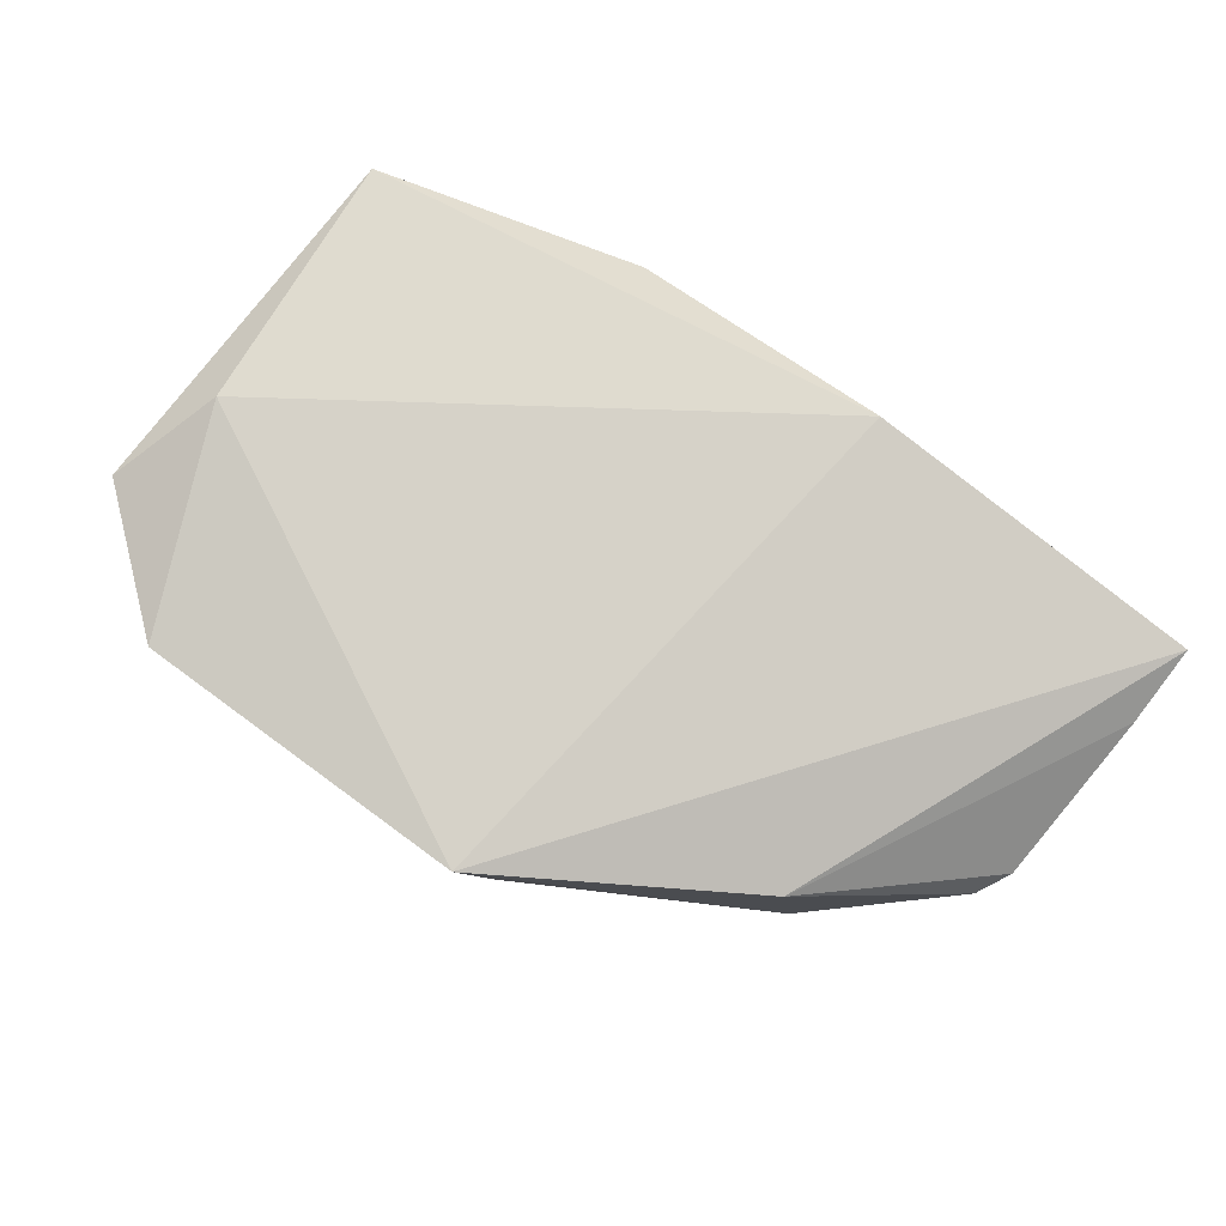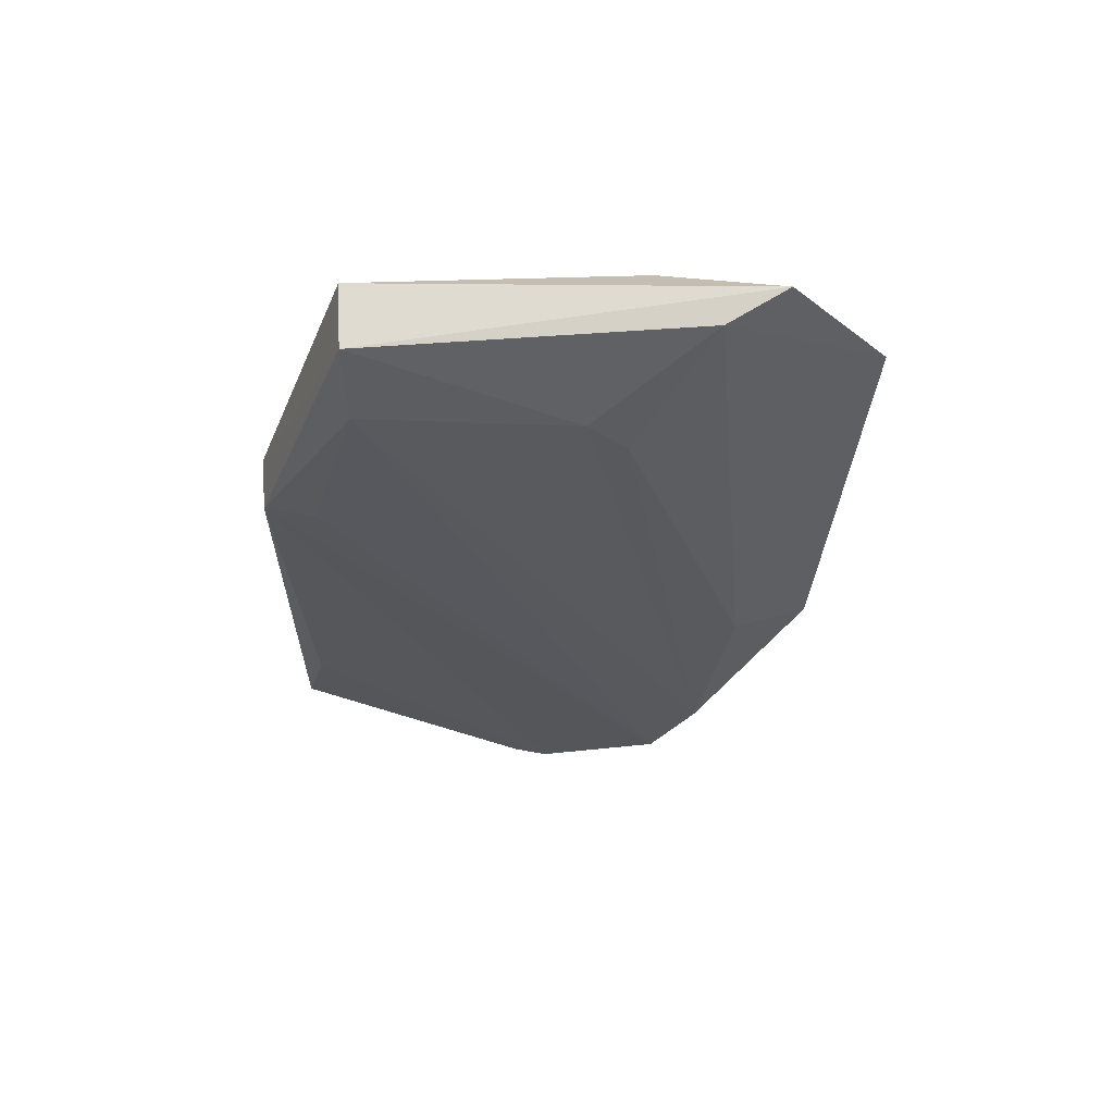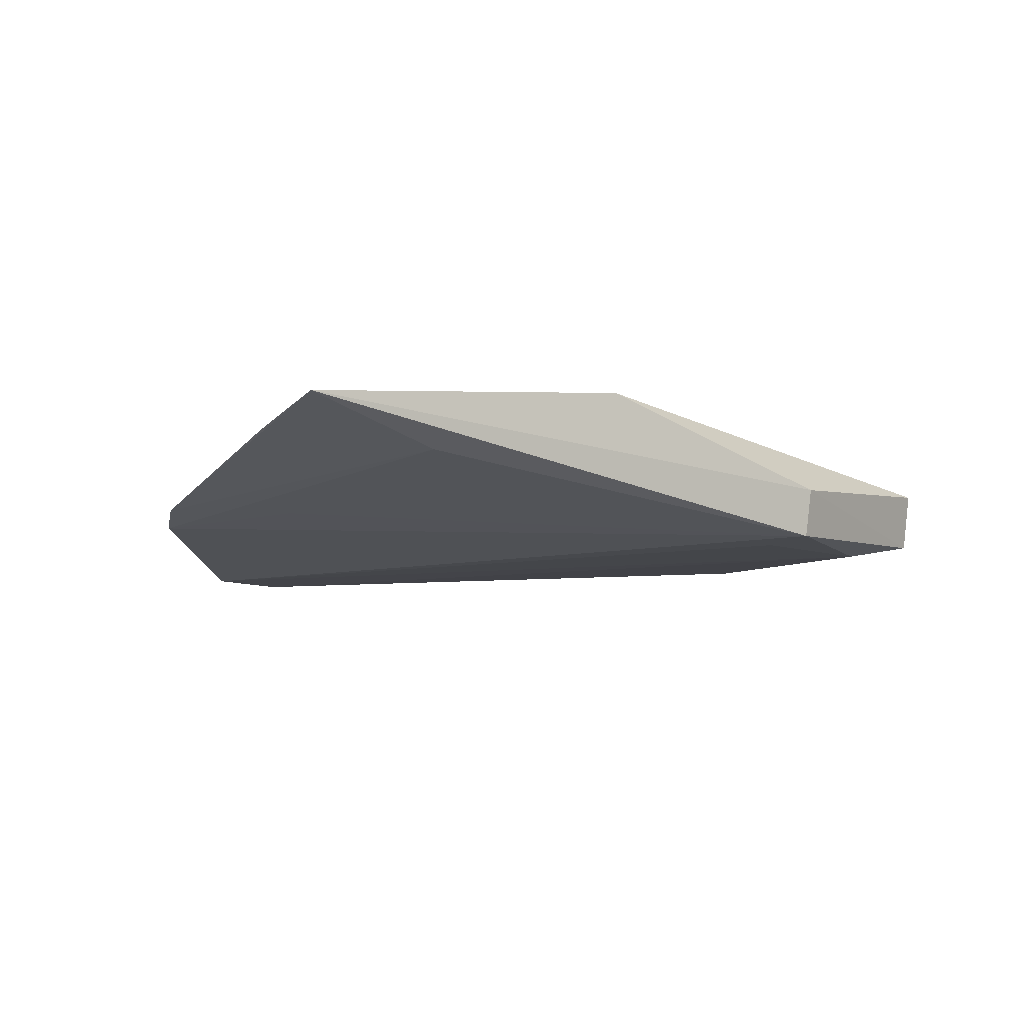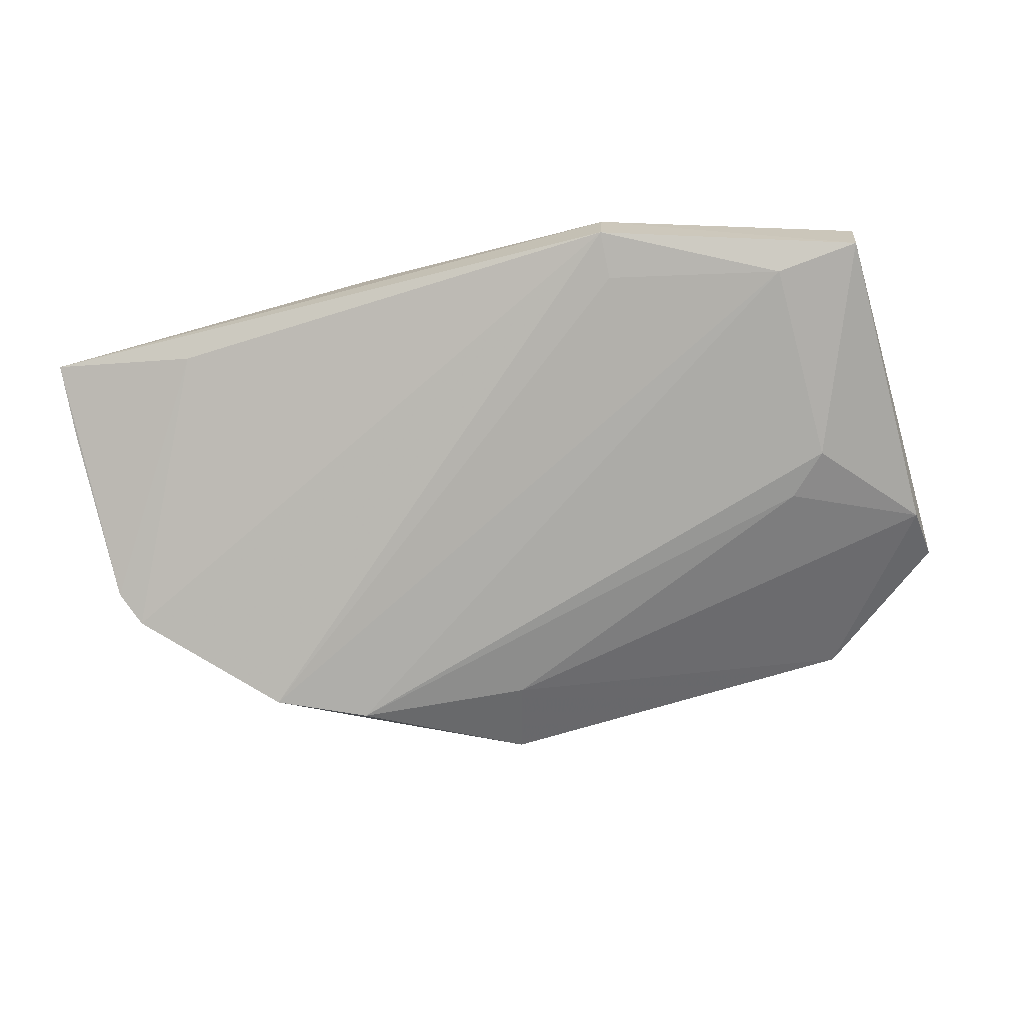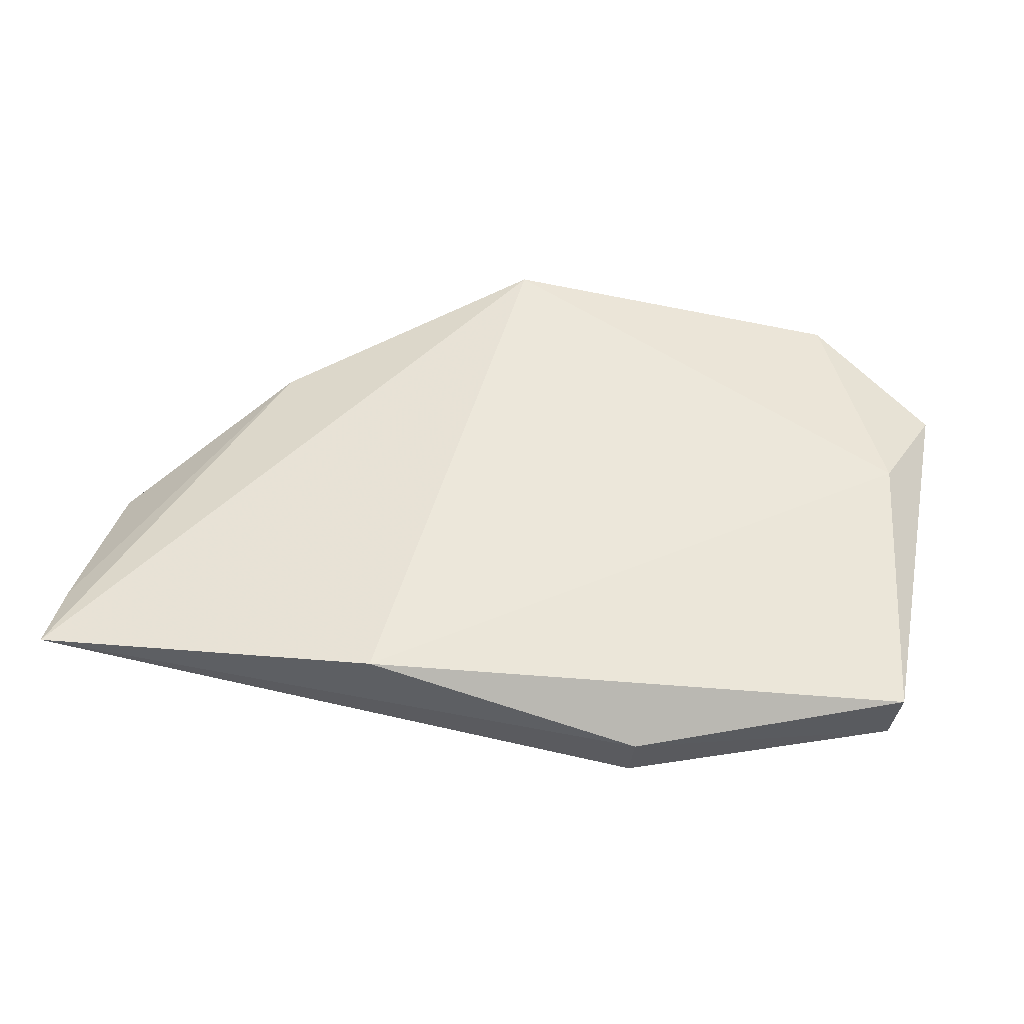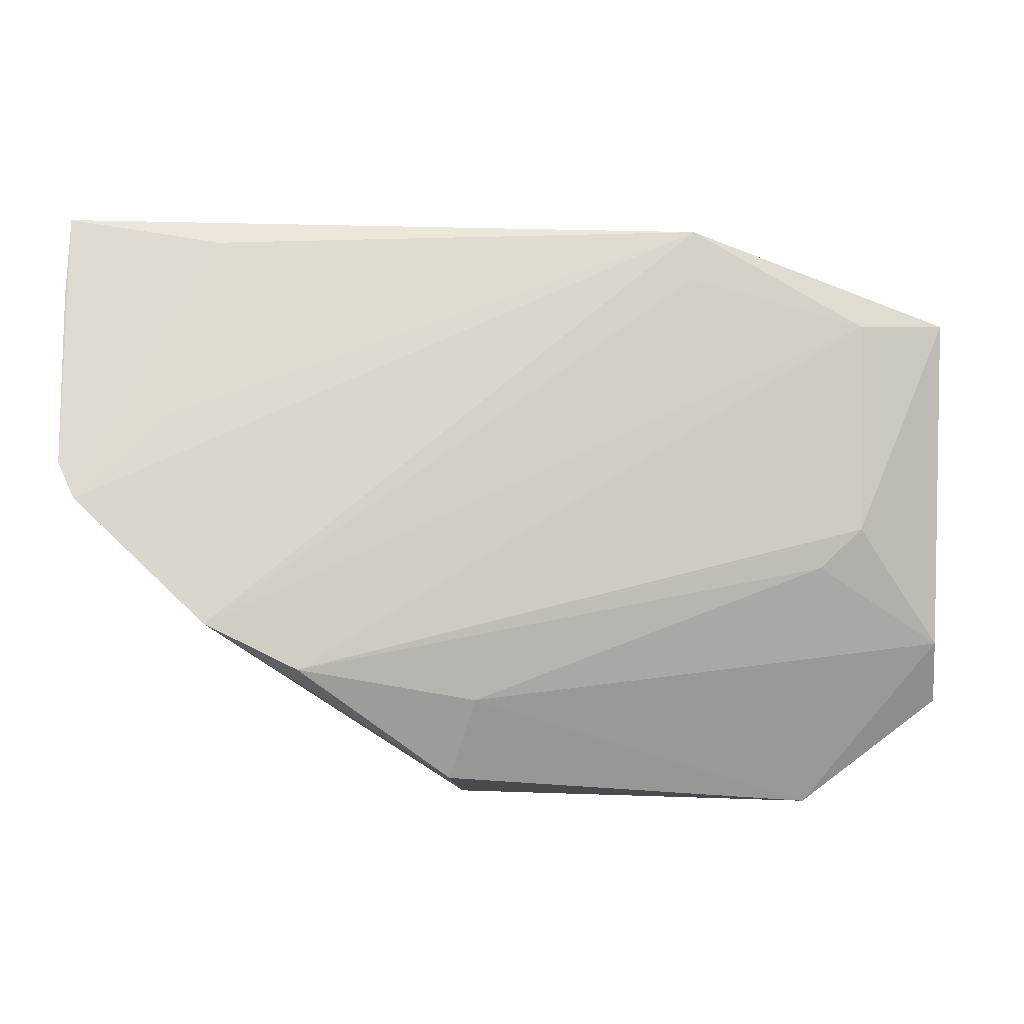
<metadata>
{"format":"obj","ext":"obj","renderer":"f3d","projection":"perspective","resolution":1024,"background":"white","views":[{"elev":79.8,"azim":-142.0,"up":"+Y"},{"elev":-26.6,"azim":88.7,"up":"+Y"},{"elev":-7.9,"azim":-37.4,"up":"+Y"},{"elev":-74.2,"azim":16.2,"up":"+Y"},{"elev":50.6,"azim":11.2,"up":"+Y"},{"elev":-4.2,"azim":-6.8,"up":"+Z"}]}
</metadata>
<code>
v 0.05362 -0.02134 0.09783
v 0.07496 -0.0243 0.09006
v 0.07228 -0.0159 0.06764
v 0.0348 -0.01462 0.05026
v 0.0128 -0.02935 0.06435
v 0.03073 -0.01535 0.09787
v 0.07559 -0.0192 0.0903
v 0.05323 -0.02547 0.09751
v 0.07488 -0.02187 0.06296
v 0.001087 -0.01893 0.09862
v 0.06761 -0.02562 0.08973
v 0.07559 -0.019 0.05802
v 0.01421 -0.01911 0.06432
v 0.002268 -0.02643 0.07444
v 0.05292 -0.02593 0.09344
v 0.06734 -0.02585 0.07248
v 0.0642 -0.01759 0.04933
v 0.01348 -0.02166 0.09642
v 0.0009371 -0.02538 0.0774
v 0.02018 -0.02915 0.06073
v 0.009603 -0.02532 0.08142
v 0.0008459 -0.02087 0.09195
v 0.03463 -0.02686 0.05826
v 0.03277 -0.02417 0.05186
v 0.06385 -0.02573 0.06921
f 6 3 4
f 7 1 2
f 7 6 1
f 7 3 6
f 8 2 1
f 10 6 4
f 10 8 1
f 10 1 6
f 11 2 8
f 12 7 2
f 12 2 9
f 12 3 7
f 13 10 4
f 13 4 5
f 14 5 8
f 14 13 5
f 15 11 8
f 15 8 5
f 15 5 11
f 16 9 2
f 16 2 11
f 17 4 3
f 17 3 12
f 17 12 9
f 18 8 10
f 19 13 14
f 19 18 10
f 19 14 18
f 20 16 11
f 20 11 5
f 21 18 14
f 21 14 8
f 21 8 18
f 22 19 10
f 22 10 13
f 22 13 19
f 23 17 9
f 24 20 5
f 24 5 4
f 24 4 17
f 24 23 20
f 24 17 23
f 25 23 9
f 25 9 16
f 25 16 20
f 25 20 23

</code>
